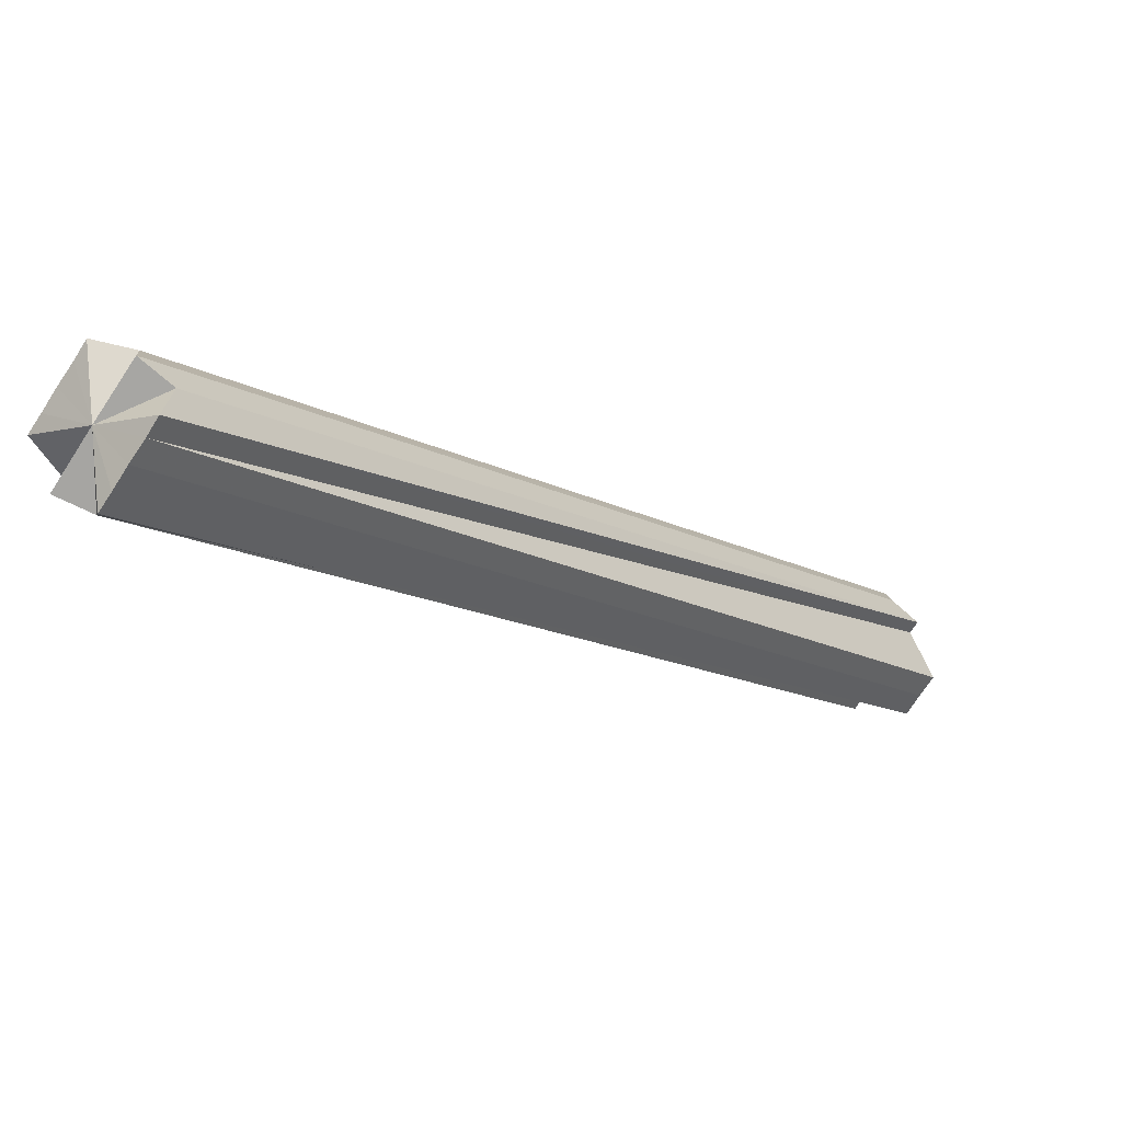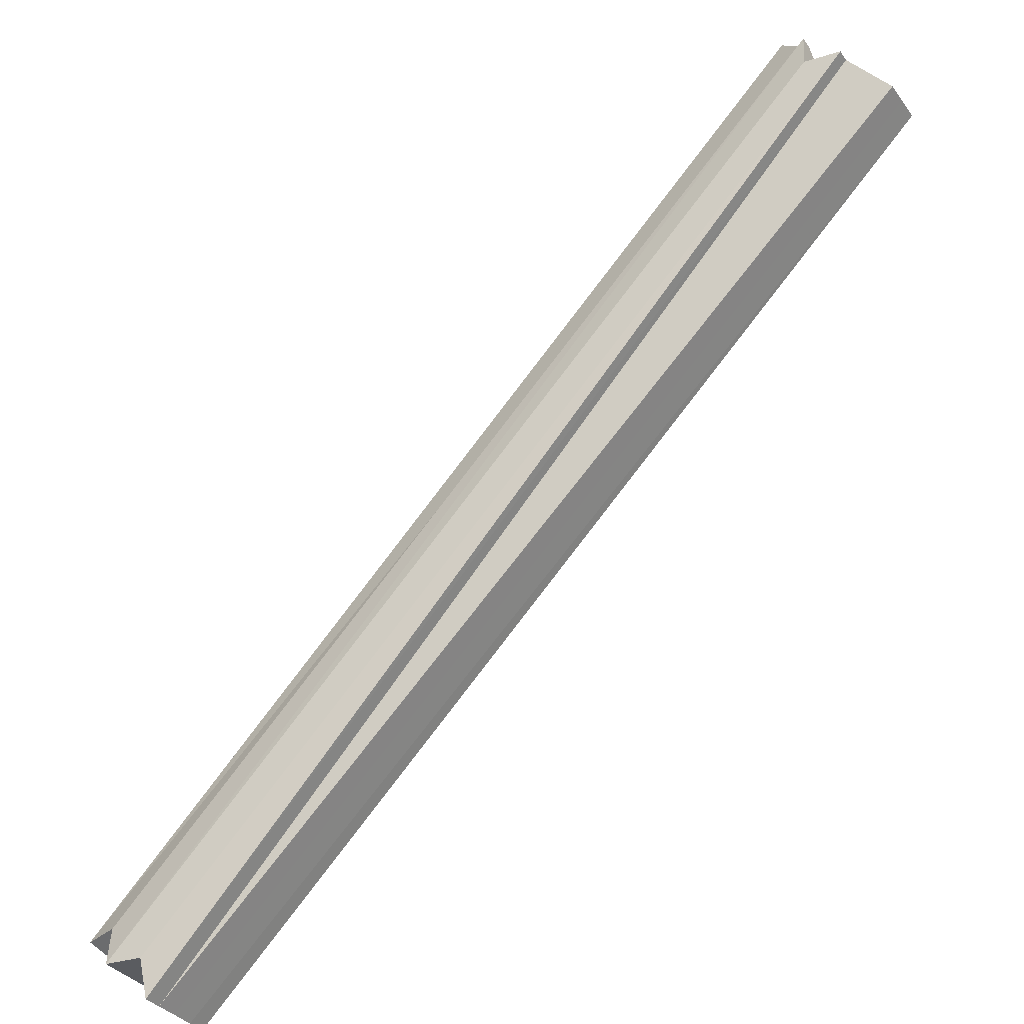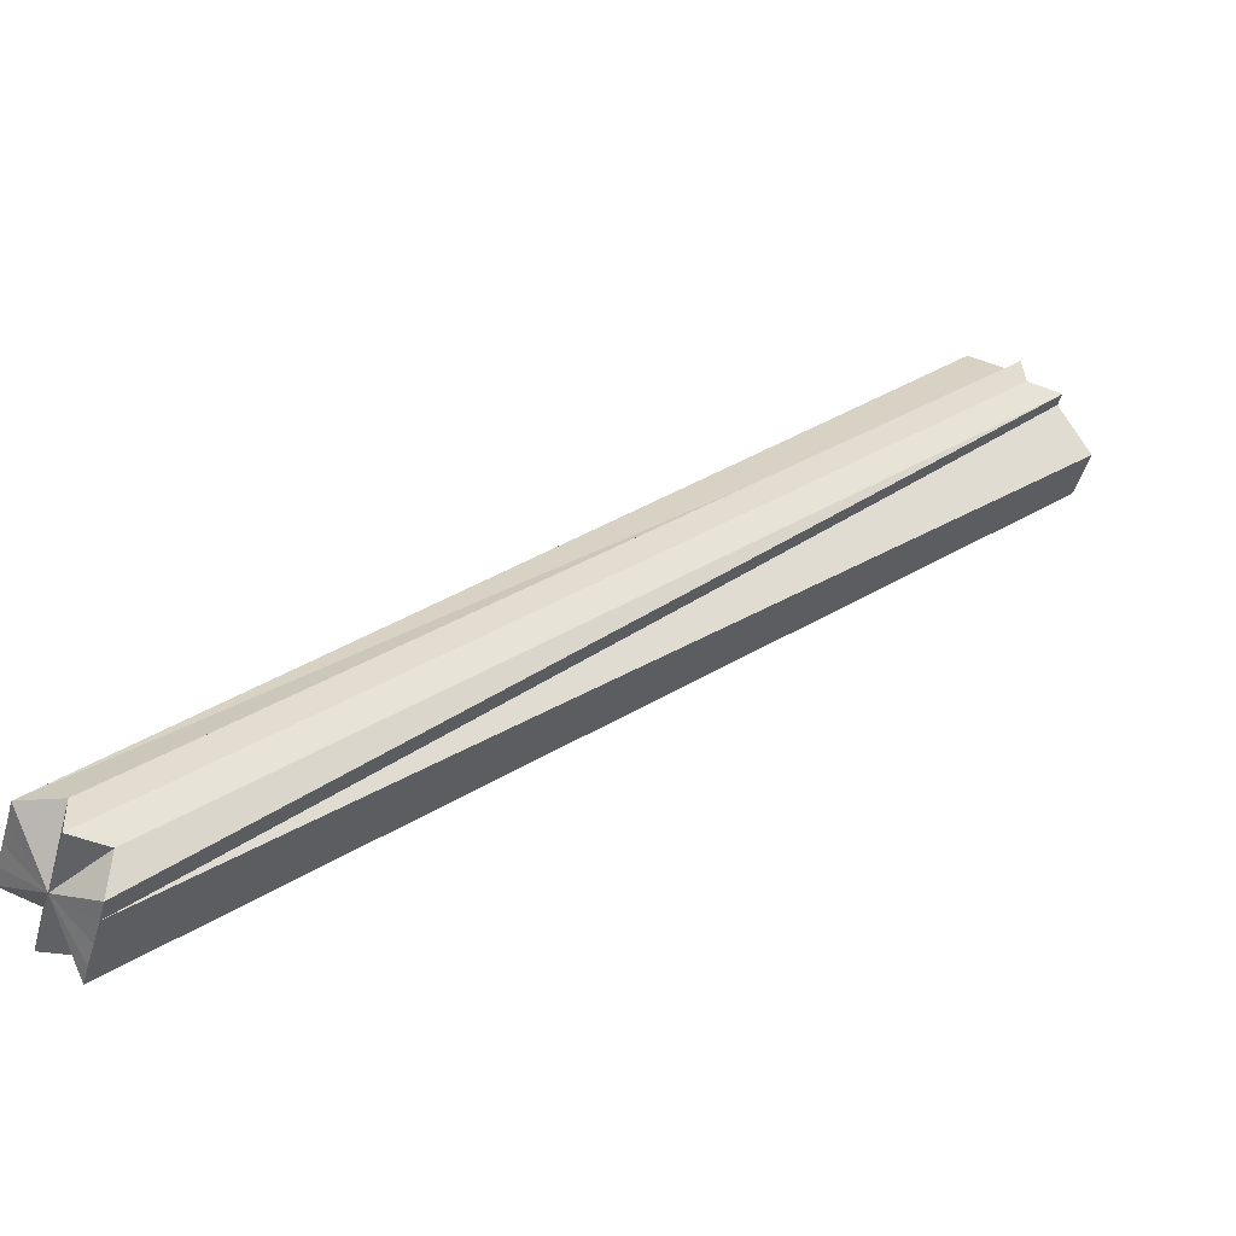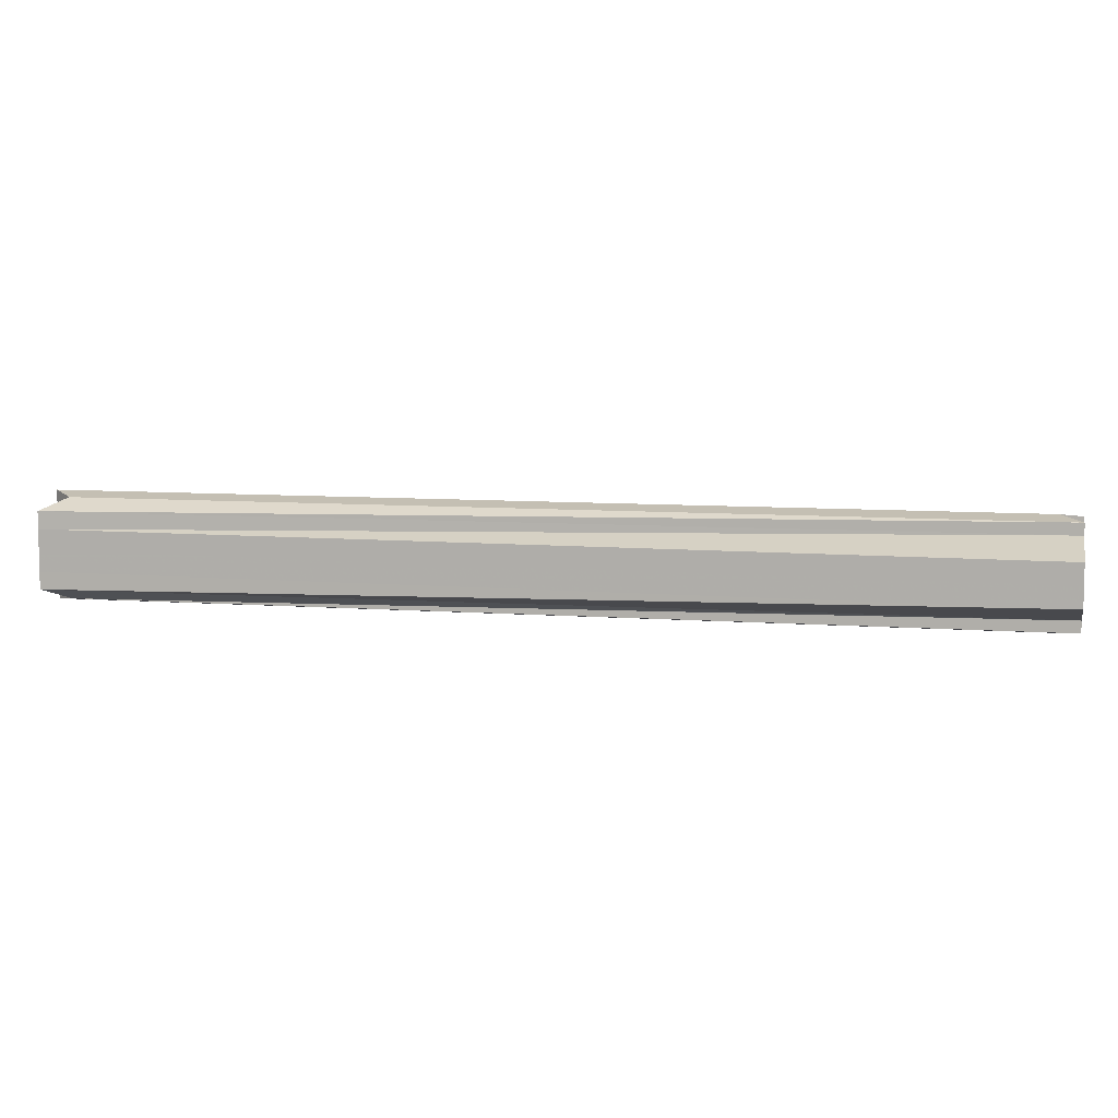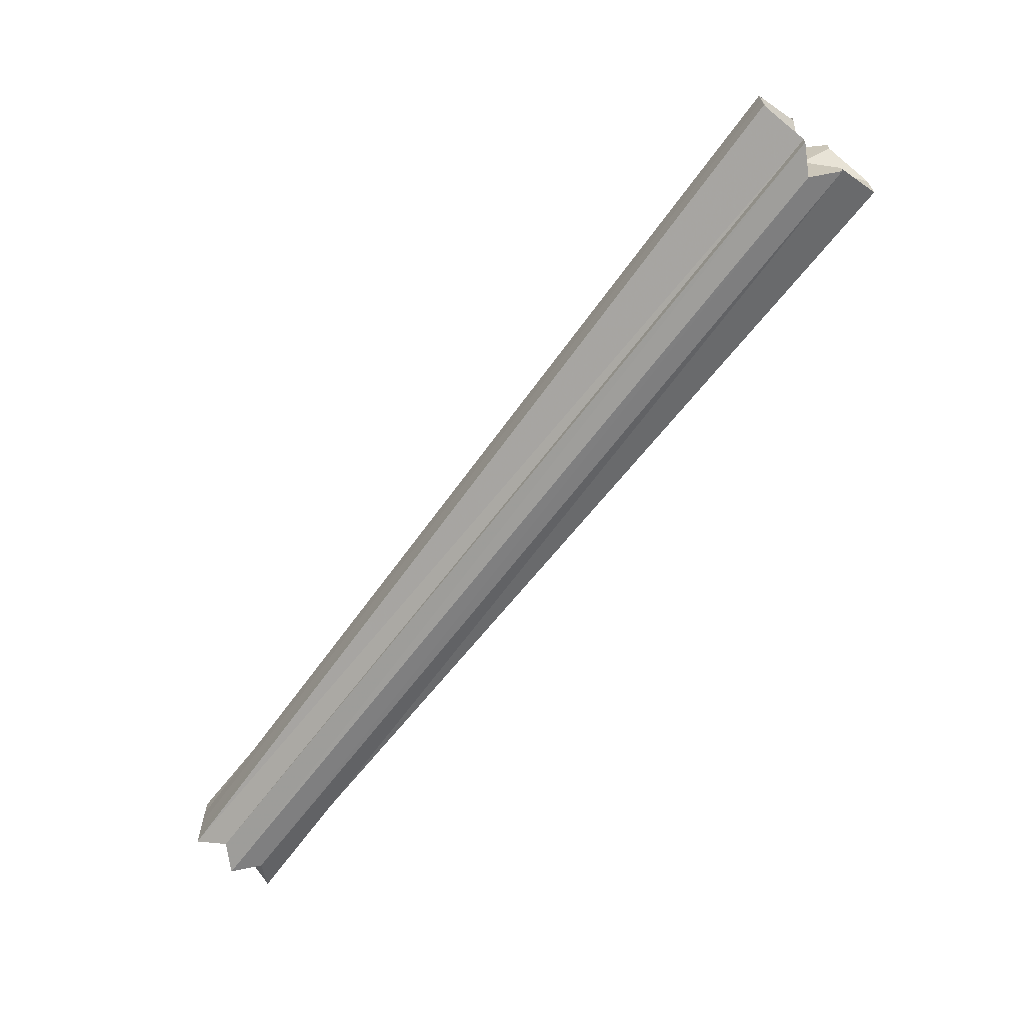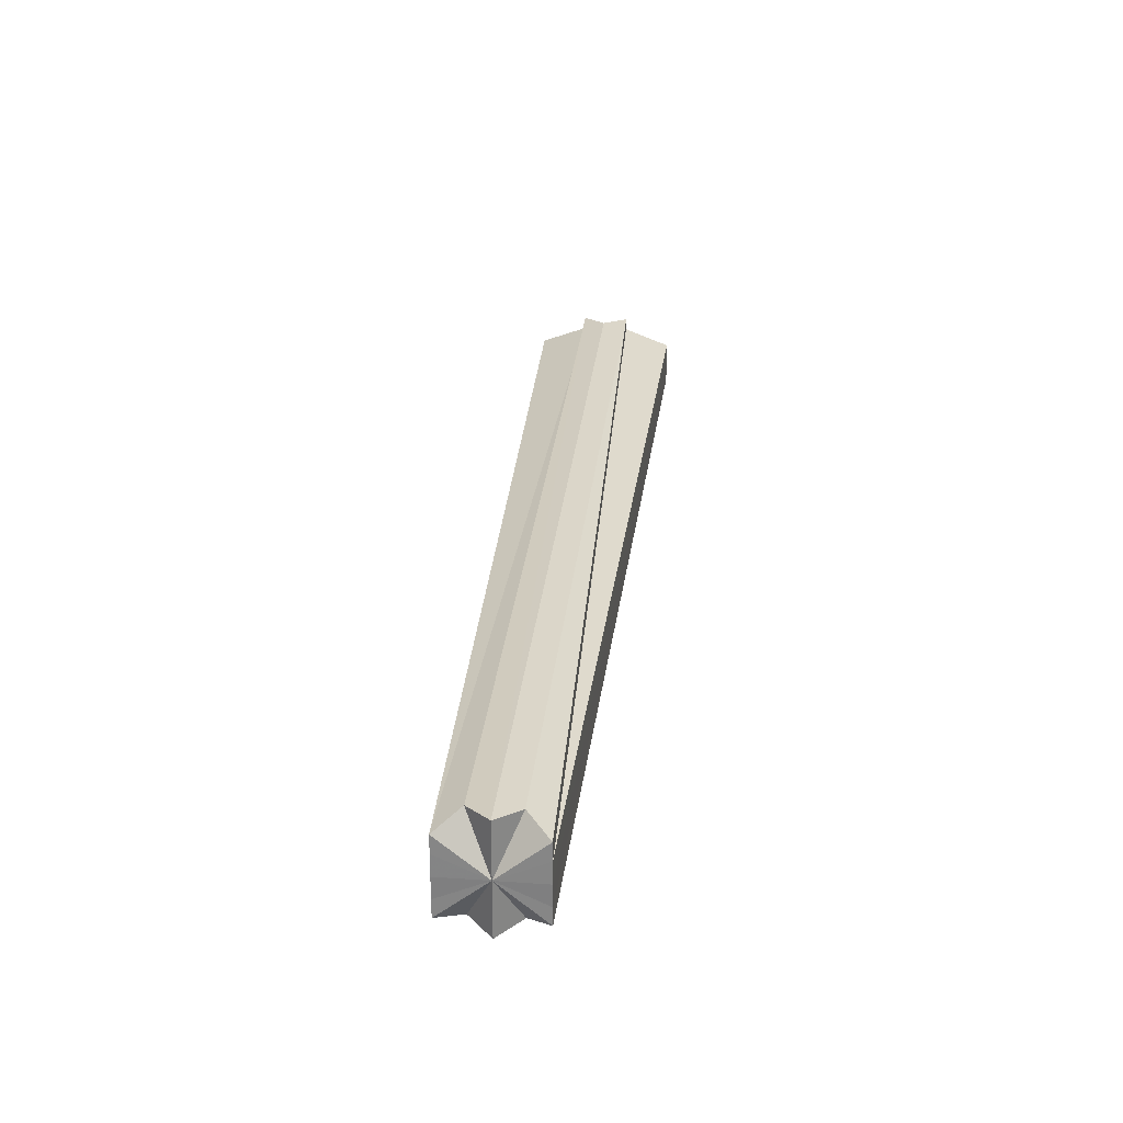
<metadata>
{"format":"obj","ext":"obj","renderer":"f3d","projection":"perspective","resolution":1024,"background":"white","views":[{"elev":-73.7,"azim":-33.1,"up":"+Y"},{"elev":-34.2,"azim":30.7,"up":"+Y"},{"elev":-48.1,"azim":-15.9,"up":"+Y"},{"elev":8.1,"azim":56.9,"up":"+Z"},{"elev":-66.0,"azim":97.9,"up":"+Z"},{"elev":28.2,"azim":-39.1,"up":"+Z"}]}
</metadata>
<code>
o 17659
v 2209 1870 15.14
v 2209 1870 15.14
v 2210 1870 15.14
v 2209 1870 15.14
v 2210 1870 15.14
v 2210 1870 15.14
v 2209 1870 15.14
v 2210 1870 15.14
v 2210 1870 15.14
v 2209 1870 15.14
v 2209 1870 15.14
v 2210 1870 15.14
v 2210 1870 15.14
v 2209 1870 15.12
v 2209 1870 15.13
v 2210 1870 15.13
v 2209 1870 15.12
v 2210 1870 15.12
v 2209 1870 15.12
v 2210 1870 15.12
v 2209 1870 15.11
v 2210 1870 15.11
v 2209 1870 15.11
v 2210 1870 15.11
v 2210 1870 15.11
v 2209 1870 15.11
v 2210 1870 15.11
v 2209 1870 15.11
v 2210 1870 15.11
v 2209 1870 15.11
v 2210 1870 15.11
v 2210 1870 15.11
v 2209 1870 15.12
v 2210 1870 15.12
v 2209 1870 15.12
v 2210 1870 15.12
v 2209 1870 15.13
v 2210 1870 15.13
v 2209 1870 15.14
v 2210 1870 15.14
v 2209 1870 15.14
v 2210 1870 15.14
v 2209 1870 15.13
v 2209 1870 15.14
v 2209 1870 15.12
v 2209 1870 15.12
v 2209 1870 15.11
v 2209 1870 15.12
v 2209 1870 15.11
v 2209 1870 15.12
v 2209 1870 15.13
v 2209 1870 15.14
v 2209 1870 15.14
v 2209 1870 15.13
v 2210 1870 15.14
v 2209 1870 15.12
v 2210 1870 15.13
v 2209 1870 15.12
v 2210 1870 15.12
v 2209 1870 15.11
v 2210 1870 15.12
v 2209 1870 15.11
v 2209 1870 15.11
v 2210 1870 15.11
v 2209 1870 15.11
v 2210 1870 15.11
v 2209 1870 15.11
v 2209 1870 15.12
v 2210 1870 15.11
v 2209 1870 15.12
v 2210 1870 15.12
v 2209 1870 15.13
v 2210 1870 15.12
v 2209 1870 15.14
v 2210 1870 15.13
v 2209 1870 15.12
v 2209 1870 15.14
v 2209 1870 15.14
v 2209 1870 15.11
v 2209 1870 15.11
v 2209 1870 15.12
v 2209 1870 15.11
v 2209 1870 15.11
v 2209 1870 15.14
v 2209 1870 15.14
v 2210 1870 15.12
v 2210 1870 15.14
v 2210 1870 15.14
v 2210 1870 15.11
v 2210 1870 15.11
v 2210 1870 15.12
v 2210 1870 15.14
v 2210 1870 15.11
v 2210 1870 15.13
v 2210 1870 15.12
v 2210 1870 15.12
v 2210 1870 15.12
v 2210 1870 15.12
v 2210 1870 15.13
v 2210 1870 15.11
v 2210 1870 15.14
v 2210 1870 15.11
v 2210 1870 15.14
v 2210 1870 15.12
v 2210 1870 15.11
v 2210 1870 15.14
f 1 2 3
f 4 1 5
f 6 7 8
f 9 10 6
f 7 11 12
f 8 11 13
f 14 11 7
f 13 15 16
f 16 17 18
f 18 19 20
f 20 21 22
f 21 23 24
f 14 23 21
f 22 23 25
f 25 26 27
f 27 28 29
f 28 30 31
f 14 30 28
f 29 30 32
f 32 33 34
f 34 35 36
f 36 37 38
f 38 39 40
f 40 41 9
f 39 41 42
f 14 41 39
f 14 43 44
f 14 45 43
f 14 46 45
f 14 47 46
f 14 48 49
f 14 50 48
f 14 51 50
f 14 52 51
f 53 54 55
f 54 56 57
f 56 58 59
f 58 60 61
f 62 63 64
f 63 65 66
f 67 68 69
f 68 70 71
f 70 72 73
f 72 74 75
f 76 77 78
f 76 79 80
f 81 82 83
f 81 84 85
f 86 87 88
f 86 89 90
f 91 88 92
f 91 90 93
f 91 92 94
f 91 93 95
f 91 94 96
f 91 95 97
f 91 96 98
f 91 97 99
f 91 98 100
f 91 99 101
f 91 100 102
f 91 101 103
f 104 102 105
f 104 103 106

</code>
